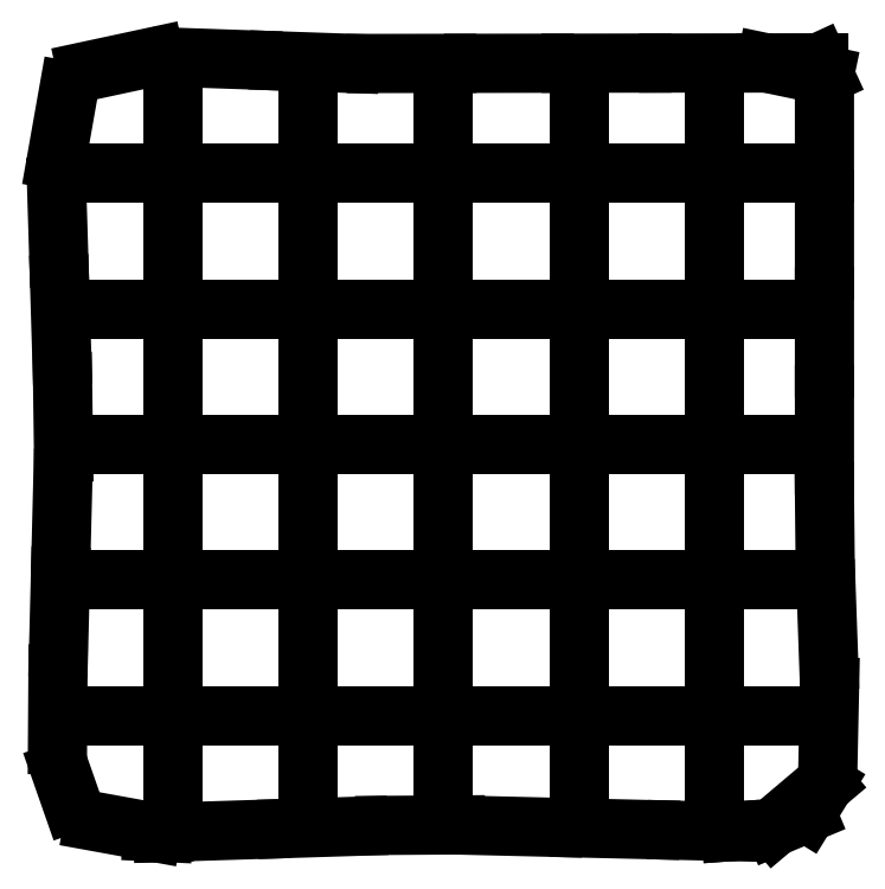
<metadata>
{"format":"dxf","ext":"dxf","renderer":"ezdxf+matplotlib","layout":"modelspace","background":"white","min_lineweight":24,"dpi":150}
</metadata>
<code>
0
SECTION
2
ENTITIES
0
LINE
8
0
10
2.411
20
0.4312
30
0
11
2.412
21
0.4312
31
0
0
LINE
8
0
10
2.411
20
0.4312
30
0
11
2.412
21
0.4312
31
0
0
LINE
8
0
10
2.411
20
0.4312
30
0
11
2.211
21
0.4407
31
0
0
LINE
8
0
10
2.211
20
0.4407
30
0
11
1.134
21
0.6364
31
0
0
LINE
8
0
10
0.7264
20
0.9779
30
0
11
0.523
21
1.559
31
0
0
LINE
8
0
10
0.4614
20
2.051
30
0
11
0.4697
21
3.354
31
0
0
LINE
8
0
10
0.4822
20
3.849
30
0
11
0.5151
21
5.153
31
0
0
LINE
8
0
10
0.5276
20
5.648
30
0
11
0.5604
21
6.953
31
0
0
LINE
8
0
10
0.5729
20
7.448
30
0
11
0.5553
21
8.751
31
0
0
LINE
8
0
10
0.5401
20
9.247
30
0
11
0.5002
21
10.55
31
0
0
LINE
8
0
10
0.485
20
11.05
30
0
11
0.4451
21
12.35
31
0
0
LINE
8
0
10
0.4415
20
12.85
30
0
11
0.6668
21
14.12
31
0
0
LINE
8
0
10
0.9956
20
14.48
30
0
11
2.255
21
14.75
31
0
0
LINE
8
0
10
2.75
20
14.74
30
0
11
4.054
21
14.69
31
0
0
LINE
8
0
10
4.549
20
14.67
30
0
11
5.853
21
14.63
31
0
0
LINE
8
0
10
6.349
20
14.63
30
0
11
7.653
21
14.63
31
0
0
LINE
8
0
10
8.149
20
14.63
30
0
11
9.453
21
14.63
31
0
0
LINE
8
0
10
9.949
20
14.63
30
0
11
11.25
21
14.63
31
0
0
LINE
8
0
10
11.75
20
14.63
30
0
11
13.05
21
14.64
31
0
0
LINE
8
0
10
13.55
20
14.64
30
0
11
14.52
21
14.64
31
0
0
LINE
8
0
10
14.52
20
14.64
30
0
11
14.63
21
14.41
31
0
0
LINE
8
0
10
14.63
20
14.41
30
0
11
13.55
21
14.64
31
0
0
LINE
8
0
10
14.63
20
13.92
30
0
11
14.63
21
12.61
31
0
0
LINE
8
0
10
14.63
20
12.12
30
0
11
14.63
21
10.81
31
0
0
LINE
8
0
10
14.63
20
10.32
30
0
11
14.63
21
9.011
31
0
0
LINE
8
0
10
14.63
20
8.515
30
0
11
14.63
21
7.21
31
0
0
LINE
8
0
10
14.63
20
6.715
30
0
11
14.64
21
5.411
31
0
0
LINE
8
0
10
14.66
20
4.915
30
0
11
14.7
21
3.612
31
0
0
LINE
8
0
10
14.72
20
3.117
30
0
11
14.69
21
1.817
31
0
0
LINE
8
0
10
14.63
20
1.325
30
0
11
14.3
21
0.7879
31
0
0
LINE
8
0
10
14.3
20
0.7879
30
0
11
13.7
21
0.5369
31
0
0
LINE
8
0
10
13.7
20
0.5369
30
0
11
14.63
21
1.325
31
0
0
LINE
8
0
10
13.21
20
0.4703
30
0
11
12.91
21
0.4483
31
0
0
LINE
8
0
10
12.91
20
0.4483
30
0
11
12.9
21
0.4474
31
0
0
LINE
8
0
10
12.9
20
0.4474
30
0
11
11.9
21
0.4712
31
0
0
LINE
8
0
10
11.41
20
0.4831
30
0
11
10.1
21
0.5144
31
0
0
LINE
8
0
10
9.609
20
0.5262
30
0
11
8.305
21
0.5575
31
0
0
LINE
8
0
10
7.81
20
0.5694
30
0
11
6.506
21
0.5608
31
0
0
LINE
8
0
10
6.01
20
0.5451
30
0
11
4.707
21
0.5039
31
0
0
LINE
8
0
10
4.211
20
0.4882
30
0
11
2.908
21
0.4469
31
0
0
LINE
8
0
10
2.593
20
0.7324
30
0
11
2.593
21
1.744
31
0
0
LINE
8
0
10
2.593
20
0.7324
30
0
11
2.593
21
1.744
31
0
0
LINE
8
0
10
2.593
20
2.239
30
0
11
2.593
21
3.364
31
0
0
LINE
8
0
10
2.593
20
3.364
30
0
11
2.593
21
3.544
31
0
0
LINE
8
0
10
2.593
20
4.039
30
0
11
2.593
21
5
31
0
0
LINE
8
0
10
2.593
20
5
30
0
11
2.593
21
5.344
31
0
0
LINE
8
0
10
2.593
20
5.839
30
0
11
2.593
21
6.697
31
0
0
LINE
8
0
10
2.593
20
6.697
30
0
11
2.593
21
7.144
31
0
0
LINE
8
0
10
2.593
20
7.639
30
0
11
2.593
21
8.436
31
0
0
LINE
8
0
10
2.593
20
8.436
30
0
11
2.593
21
8.944
31
0
0
LINE
8
0
10
2.593
20
9.439
30
0
11
2.593
21
10.52
31
0
0
LINE
8
0
10
2.593
20
10.52
30
0
11
2.593
21
10.74
31
0
0
LINE
8
0
10
2.593
20
11.24
30
0
11
2.593
21
11.8
31
0
0
LINE
8
0
10
2.593
20
11.8
30
0
11
2.593
21
12.54
31
0
0
LINE
8
0
10
2.593
20
13.04
30
0
11
2.593
21
14.12
31
0
0
LINE
8
0
10
2.593
20
14.12
30
0
11
2.593
21
14.34
31
0
0
LINE
8
0
10
5.093
20
0.7649
30
0
11
5.093
21
1.657
31
0
0
LINE
8
0
10
5.093
20
0.7649
30
0
11
5.093
21
1.657
31
0
0
LINE
8
0
10
5.093
20
2.153
30
0
11
5.093
21
2.377
31
0
0
LINE
8
0
10
5.093
20
2.377
30
0
11
5.093
21
3.457
31
0
0
LINE
8
0
10
5.093
20
3.953
30
0
11
5.093
21
4.017
31
0
0
LINE
8
0
10
5.093
20
4.017
30
0
11
5.093
21
5.097
31
0
0
LINE
8
0
10
5.093
20
5.097
30
0
11
5.093
21
5.257
31
0
0
LINE
8
0
10
5.093
20
5.753
30
0
11
5.093
21
6.734
31
0
0
LINE
8
0
10
5.093
20
6.734
30
0
11
5.093
21
7.057
31
0
0
LINE
8
0
10
5.093
20
7.553
30
0
11
5.093
21
8.211
31
0
0
LINE
8
0
10
5.093
20
8.211
30
0
11
5.093
21
8.473
31
0
0
LINE
8
0
10
5.093
20
8.473
30
0
11
5.093
21
8.857
31
0
0
LINE
8
0
10
5.093
20
9.353
30
0
11
5.093
21
9.577
31
0
0
LINE
8
0
10
5.093
20
9.577
30
0
11
5.093
21
10.66
31
0
0
LINE
8
0
10
5.093
20
11.15
30
0
11
5.093
21
11.83
31
0
0
LINE
8
0
10
5.093
20
11.83
30
0
11
5.093
21
12.46
31
0
0
LINE
8
0
10
5.093
20
12.95
30
0
11
5.093
21
13.18
31
0
0
LINE
8
0
10
5.093
20
13.18
30
0
11
5.093
21
14.26
31
0
0
LINE
8
0
10
7.593
20
0.7996
30
0
11
7.593
21
1.63
31
0
0
LINE
8
0
10
7.593
20
0.7996
30
0
11
7.593
21
1.63
31
0
0
LINE
8
0
10
7.593
20
2.125
30
0
11
7.593
21
2.349
31
0
0
LINE
8
0
10
7.593
20
2.349
30
0
11
7.593
21
3.43
31
0
0
LINE
8
0
10
7.593
20
3.925
30
0
11
7.593
21
5.006
31
0
0
LINE
8
0
10
7.593
20
5.006
30
0
11
7.593
21
5.23
31
0
0
LINE
8
0
10
7.593
20
5.725
30
0
11
7.593
21
6.719
31
0
0
LINE
8
0
10
7.593
20
6.719
30
0
11
7.593
21
7.03
31
0
0
LINE
8
0
10
7.593
20
7.525
30
0
11
7.593
21
7.749
31
0
0
LINE
8
0
10
7.593
20
7.749
30
0
11
7.593
21
8.83
31
0
0
LINE
8
0
10
7.593
20
9.325
30
0
11
7.593
21
10.41
31
0
0
LINE
8
0
10
7.593
20
10.41
30
0
11
7.593
21
10.63
31
0
0
LINE
8
0
10
7.593
20
11.12
30
0
11
7.593
21
11.35
31
0
0
LINE
8
0
10
7.593
20
11.35
30
0
11
7.593
21
12.43
31
0
0
LINE
8
0
10
7.593
20
12.93
30
0
11
7.593
21
13.15
31
0
0
LINE
8
0
10
7.593
20
13.15
30
0
11
7.593
21
14.23
31
0
0
LINE
8
0
10
10.09
20
0.7575
30
0
11
10.09
21
1.633
31
0
0
LINE
8
0
10
10.09
20
0.7575
30
0
11
10.09
21
1.633
31
0
0
LINE
8
0
10
10.09
20
2.129
30
0
11
10.09
21
2.353
31
0
0
LINE
8
0
10
10.09
20
2.353
30
0
11
10.09
21
3.433
31
0
0
LINE
8
0
10
10.09
20
3.929
30
0
11
10.09
21
4.911
31
0
0
LINE
8
0
10
10.09
20
4.911
30
0
11
10.09
21
5.233
31
0
0
LINE
8
0
10
10.09
20
5.729
30
0
11
10.09
21
5.953
31
0
0
LINE
8
0
10
10.09
20
5.953
30
0
11
10.09
21
7.033
31
0
0
LINE
8
0
10
10.09
20
7.529
30
0
11
10.09
21
7.545
31
0
0
LINE
8
0
10
10.09
20
7.545
30
0
11
10.09
21
8.833
31
0
0
LINE
8
0
10
10.09
20
9.329
30
0
11
10.09
21
10.41
31
0
0
LINE
8
0
10
10.09
20
10.41
30
0
11
10.09
21
10.63
31
0
0
LINE
8
0
10
10.09
20
11.13
30
0
11
10.09
21
11.35
31
0
0
LINE
8
0
10
10.09
20
11.35
30
0
11
10.09
21
12.43
31
0
0
LINE
8
0
10
10.09
20
12.93
30
0
11
10.09
21
14.01
31
0
0
LINE
8
0
10
10.09
20
14.01
30
0
11
10.09
21
14.23
31
0
0
LINE
8
0
10
12.59
20
0.7154
30
0
11
12.59
21
1.637
31
0
0
LINE
8
0
10
12.59
20
0.7154
30
0
11
12.59
21
1.637
31
0
0
LINE
8
0
10
12.59
20
2.133
30
0
11
12.59
21
2.357
31
0
0
LINE
8
0
10
12.59
20
2.357
30
0
11
12.59
21
3.437
31
0
0
LINE
8
0
10
12.59
20
3.933
30
0
11
12.59
21
4.75
31
0
0
LINE
8
0
10
12.59
20
4.75
30
0
11
12.59
21
5.083
31
0
0
LINE
8
0
10
12.59
20
5.083
30
0
11
12.59
21
5.237
31
0
0
LINE
8
0
10
12.59
20
5.733
30
0
11
12.59
21
6.723
31
0
0
LINE
8
0
10
12.59
20
6.723
30
0
11
12.59
21
7.037
31
0
0
LINE
8
0
10
12.59
20
7.533
30
0
11
12.59
21
8.526
31
0
0
LINE
8
0
10
12.59
20
8.526
30
0
11
12.59
21
8.837
31
0
0
LINE
8
0
10
12.59
20
9.333
30
0
11
12.59
21
10.41
31
0
0
LINE
8
0
10
12.59
20
10.41
30
0
11
12.59
21
10.64
31
0
0
LINE
8
0
10
12.59
20
11.13
30
0
11
12.59
21
11.36
31
0
0
LINE
8
0
10
12.59
20
11.36
30
0
11
12.59
21
12.44
31
0
0
LINE
8
0
10
12.59
20
12.93
30
0
11
12.59
21
13.16
31
0
0
LINE
8
0
10
12.59
20
13.16
30
0
11
12.59
21
14.24
31
0
0
LINE
8
0
10
0.848
20
2.592
30
0
11
1.929
21
2.592
31
0
0
LINE
8
0
10
0.848
20
2.592
30
0
11
1.929
21
2.592
31
0
0
LINE
8
0
10
1.929
20
2.592
30
0
11
2.153
21
2.592
31
0
0
LINE
8
0
10
2.648
20
2.592
30
0
11
3.729
21
2.592
31
0
0
LINE
8
0
10
3.729
20
2.592
30
0
11
3.953
21
2.592
31
0
0
LINE
8
0
10
4.448
20
2.592
30
0
11
5.529
21
2.592
31
0
0
LINE
8
0
10
5.529
20
2.592
30
0
11
5.753
21
2.592
31
0
0
LINE
8
0
10
6.248
20
2.592
30
0
11
6.8
21
2.592
31
0
0
LINE
8
0
10
6.8
20
2.592
30
0
11
7.553
21
2.592
31
0
0
LINE
8
0
10
8.048
20
2.592
30
0
11
9.129
21
2.592
31
0
0
LINE
8
0
10
9.129
20
2.592
30
0
11
9.353
21
2.592
31
0
0
LINE
8
0
10
9.848
20
2.592
30
0
11
10.93
21
2.592
31
0
0
LINE
8
0
10
10.93
20
2.592
30
0
11
11.15
21
2.592
31
0
0
LINE
8
0
10
11.65
20
2.592
30
0
11
12.7
21
2.592
31
0
0
LINE
8
0
10
12.7
20
2.592
30
0
11
12.95
21
2.592
31
0
0
LINE
8
0
10
13.45
20
2.592
30
0
11
14.25
21
2.592
31
0
0
LINE
8
0
10
14.25
20
2.592
30
0
11
14.45
21
2.592
31
0
0
LINE
8
0
10
0.9108
20
5.092
30
0
11
1.805
21
5.092
31
0
0
LINE
8
0
10
0.9108
20
5.092
30
0
11
1.805
21
5.092
31
0
0
LINE
8
0
10
1.805
20
5.092
30
0
11
2.216
21
5.092
31
0
0
LINE
8
0
10
2.71
20
5.092
30
0
11
2.75
21
5.092
31
0
0
LINE
8
0
10
2.75
20
5.092
30
0
11
3.872
21
5.092
31
0
0
LINE
8
0
10
3.872
20
5.092
30
0
11
4.016
21
5.092
31
0
0
LINE
8
0
10
4.511
20
5.092
30
0
11
4.735
21
5.092
31
0
0
LINE
8
0
10
4.735
20
5.092
30
0
11
5.816
21
5.092
31
0
0
LINE
8
0
10
6.311
20
5.092
30
0
11
6.825
21
5.092
31
0
0
LINE
8
0
10
6.825
20
5.092
30
0
11
7.616
21
5.092
31
0
0
LINE
8
0
10
8.111
20
5.092
30
0
11
9.153
21
5.092
31
0
0
LINE
8
0
10
9.153
20
5.092
30
0
11
9.416
21
5.092
31
0
0
LINE
8
0
10
9.911
20
5.092
30
0
11
10.14
21
5.092
31
0
0
LINE
8
0
10
10.14
20
5.092
30
0
11
11.22
21
5.092
31
0
0
LINE
8
0
10
11.71
20
5.092
30
0
11
12.79
21
5.092
31
0
0
LINE
8
0
10
12.79
20
5.092
30
0
11
13.02
21
5.092
31
0
0
LINE
8
0
10
13.51
20
5.092
30
0
11
14.4
21
5.092
31
0
0
LINE
8
0
10
0.9738
20
7.592
30
0
11
1.824
21
7.592
31
0
0
LINE
8
0
10
0.9738
20
7.592
30
0
11
1.824
21
7.592
31
0
0
LINE
8
0
10
1.824
20
7.592
30
0
11
2.279
21
7.592
31
0
0
LINE
8
0
10
2.774
20
7.592
30
0
11
2.815
21
7.592
31
0
0
LINE
8
0
10
2.815
20
7.592
30
0
11
3.917
21
7.592
31
0
0
LINE
8
0
10
3.917
20
7.592
30
0
11
4.079
21
7.592
31
0
0
LINE
8
0
10
4.574
20
7.592
30
0
11
5.655
21
7.592
31
0
0
LINE
8
0
10
5.655
20
7.592
30
0
11
5.879
21
7.592
31
0
0
LINE
8
0
10
6.374
20
7.592
30
0
11
7.071
21
7.592
31
0
0
LINE
8
0
10
7.071
20
7.592
30
0
11
7.679
21
7.592
31
0
0
LINE
8
0
10
8.174
20
7.592
30
0
11
9.191
21
7.592
31
0
0
LINE
8
0
10
9.191
20
7.592
30
0
11
9.479
21
7.592
31
0
0
LINE
8
0
10
9.974
20
7.592
30
0
11
11.05
21
7.592
31
0
0
LINE
8
0
10
11.05
20
7.592
30
0
11
11.28
21
7.592
31
0
0
LINE
8
0
10
11.77
20
7.592
30
0
11
12.86
21
7.592
31
0
0
LINE
8
0
10
12.86
20
7.592
30
0
11
13.08
21
7.592
31
0
0
LINE
8
0
10
13.57
20
7.592
30
0
11
14.16
21
7.592
31
0
0
LINE
8
0
10
14.16
20
7.592
30
0
11
14.4
21
7.592
31
0
0
LINE
8
0
10
0.9118
20
10.09
30
0
11
1.805
21
10.09
31
0
0
LINE
8
0
10
0.9118
20
10.09
30
0
11
1.805
21
10.09
31
0
0
LINE
8
0
10
1.805
20
10.09
30
0
11
2.216
21
10.09
31
0
0
LINE
8
0
10
2.712
20
10.09
30
0
11
2.751
21
10.09
31
0
0
LINE
8
0
10
2.751
20
10.09
30
0
11
3.872
21
10.09
31
0
0
LINE
8
0
10
3.872
20
10.09
30
0
11
4.016
21
10.09
31
0
0
LINE
8
0
10
4.512
20
10.09
30
0
11
5.592
21
10.09
31
0
0
LINE
8
0
10
5.592
20
10.09
30
0
11
5.816
21
10.09
31
0
0
LINE
8
0
10
6.312
20
10.09
30
0
11
6.828
21
10.09
31
0
0
LINE
8
0
10
6.828
20
10.09
30
0
11
7.616
21
10.09
31
0
0
LINE
8
0
10
8.112
20
10.09
30
0
11
8.705
21
10.09
31
0
0
LINE
8
0
10
8.705
20
10.09
30
0
11
9.416
21
10.09
31
0
0
LINE
8
0
10
9.912
20
10.09
30
0
11
10.14
21
10.09
31
0
0
LINE
8
0
10
10.14
20
10.09
30
0
11
11.22
21
10.09
31
0
0
LINE
8
0
10
11.71
20
10.09
30
0
11
12.79
21
10.09
31
0
0
LINE
8
0
10
12.79
20
10.09
30
0
11
13.02
21
10.09
31
0
0
LINE
8
0
10
13.51
20
10.09
30
0
11
14.17
21
10.09
31
0
0
LINE
8
0
10
14.17
20
10.09
30
0
11
14.38
21
10.09
31
0
0
LINE
8
0
10
0.836
20
12.59
30
0
11
1.916
21
12.59
31
0
0
LINE
8
0
10
0.836
20
12.59
30
0
11
1.916
21
12.59
31
0
0
LINE
8
0
10
1.916
20
12.59
30
0
11
2.14
21
12.59
31
0
0
LINE
8
0
10
2.636
20
12.59
30
0
11
2.86
21
12.59
31
0
0
LINE
8
0
10
2.86
20
12.59
30
0
11
3.94
21
12.59
31
0
0
LINE
8
0
10
4.436
20
12.59
30
0
11
4.66
21
12.59
31
0
0
LINE
8
0
10
4.66
20
12.59
30
0
11
5.74
21
12.59
31
0
0
LINE
8
0
10
6.236
20
12.59
30
0
11
6.807
21
12.59
31
0
0
LINE
8
0
10
6.807
20
12.59
30
0
11
7.54
21
12.59
31
0
0
LINE
8
0
10
8.036
20
12.59
30
0
11
9.116
21
12.59
31
0
0
LINE
8
0
10
9.116
20
12.59
30
0
11
9.34
21
12.59
31
0
0
LINE
8
0
10
9.836
20
12.59
30
0
11
10.92
21
12.59
31
0
0
LINE
8
0
10
10.92
20
12.59
30
0
11
11.14
21
12.59
31
0
0
LINE
8
0
10
11.64
20
12.59
30
0
11
11.65
21
12.59
31
0
0
LINE
8
0
10
11.65
20
12.59
30
0
11
12.94
21
12.59
31
0
0
LINE
8
0
10
13.44
20
12.59
30
0
11
14.19
21
12.59
31
0
0
LINE
8
0
10
14.19
20
12.59
30
0
11
14.2
21
12.59
31
0
0
LINE
8
0
10
14.2
20
12.59
30
0
11
14.36
21
12.59
31
0
0
ENDSEC
0
EOF

</code>
